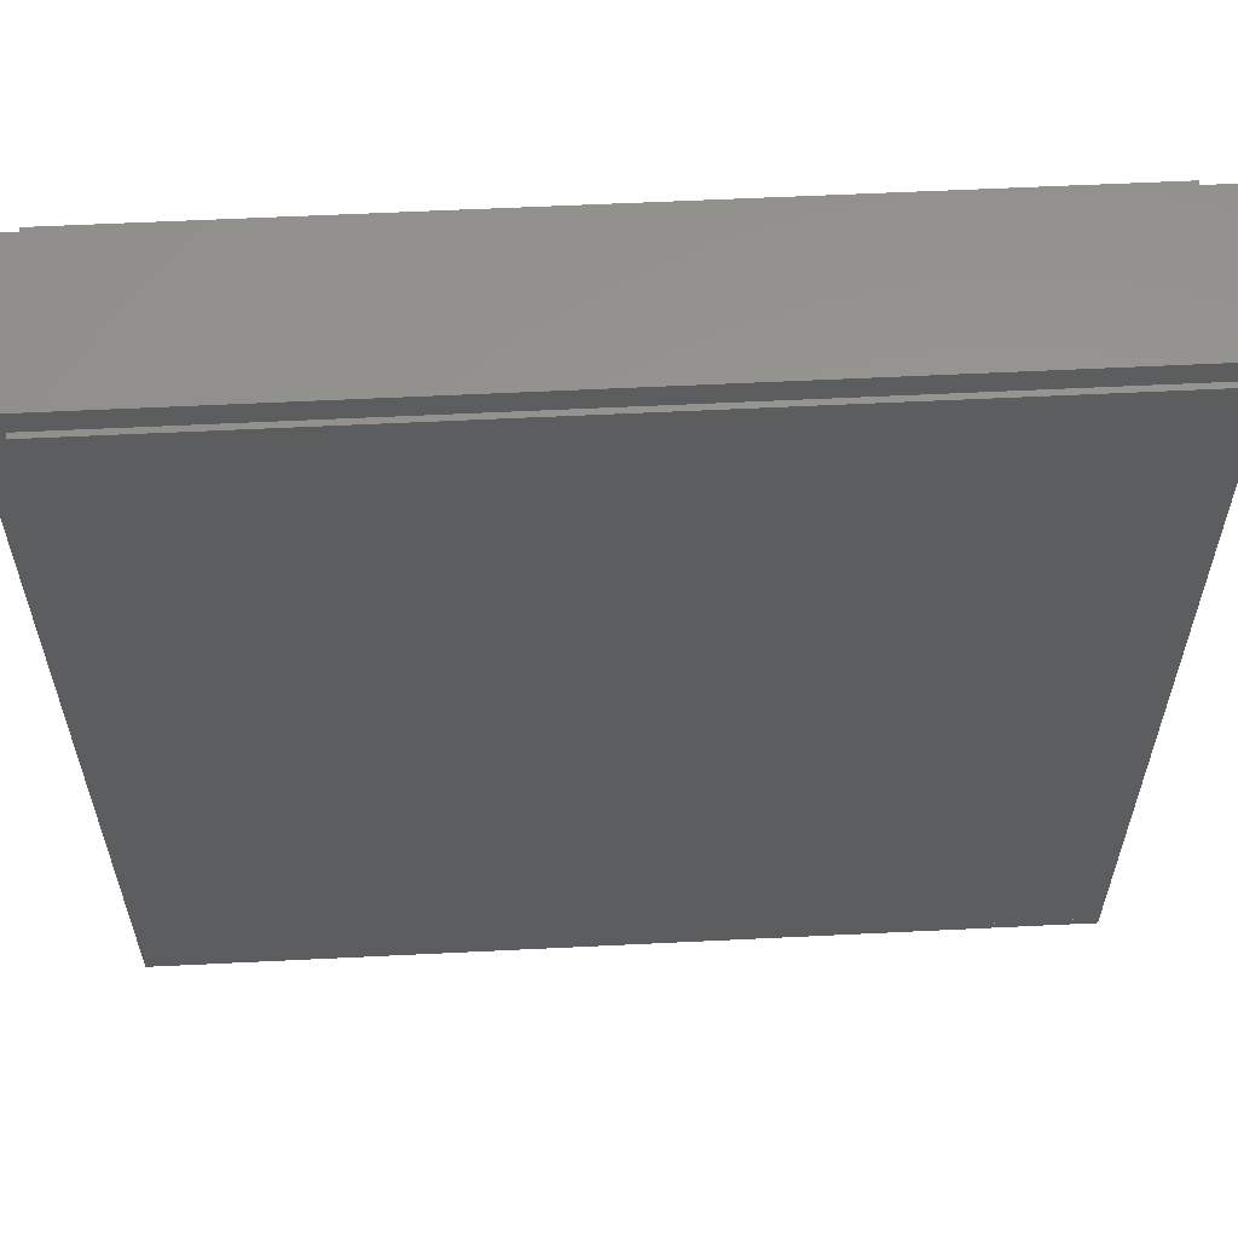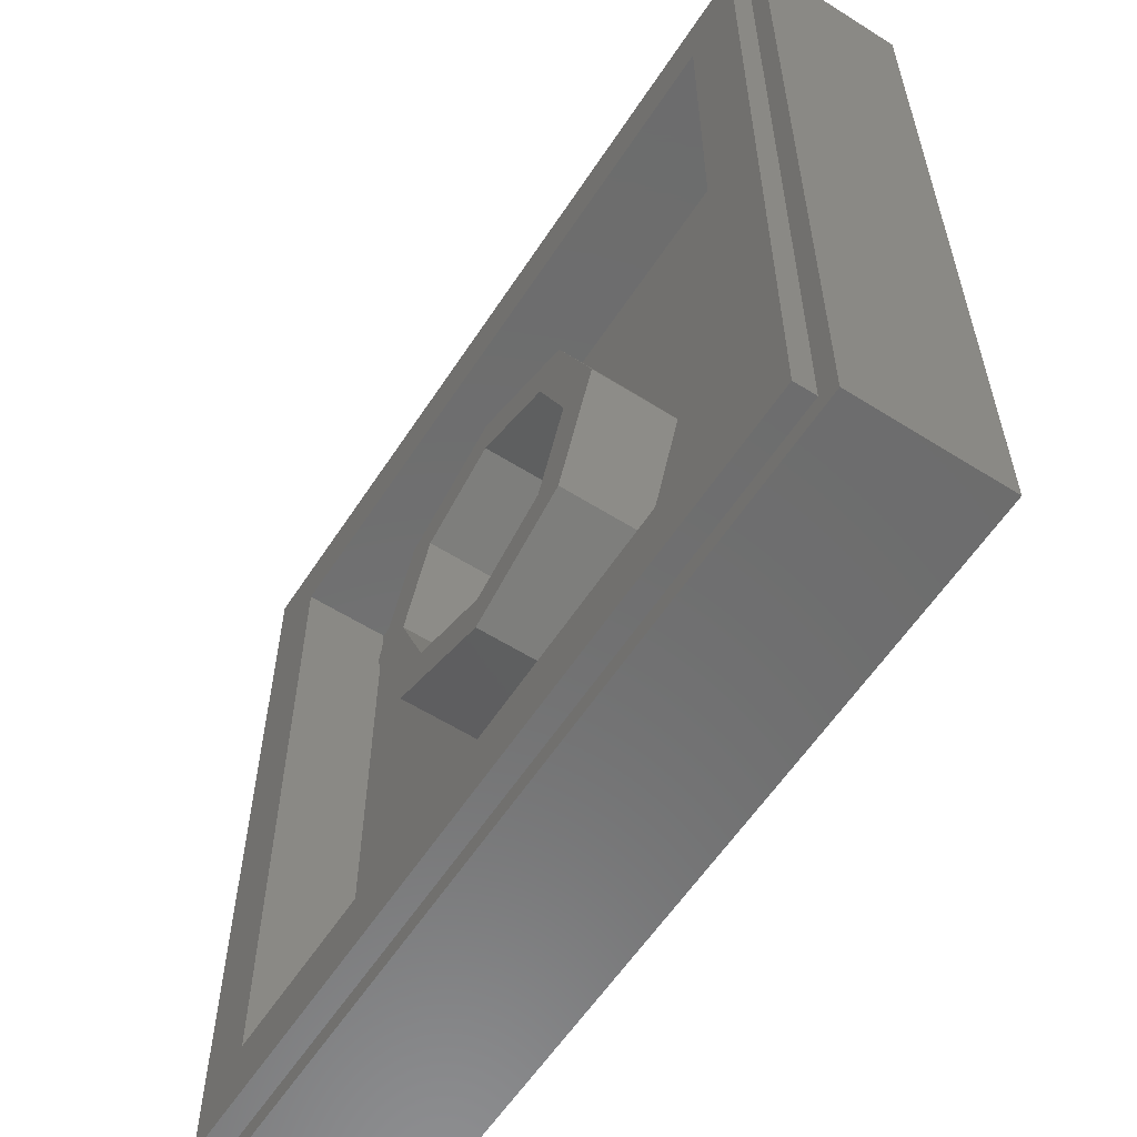
<metadata>
{"format":"stl","ext":"stl","renderer":"f3d","projection":"perspective","resolution":1024,"background":"white","views":[{"elev":58.8,"azim":-2.9,"up":"+Z"},{"elev":-59.0,"azim":-123.0,"up":"+Z"}]}
</metadata>
<code>
# stl→obj: 382 verts, 736 faces
v 0.24 0.16 0
v 0.2217 0.16 -0.09184
v 0 0.16 0
v 0.1697 0.16 -0.1697
v 0.09184 0.16 -0.2217
v 0 0.16 -0.24
v -0.09184 0.16 -0.2217
v -0.1697 0.16 -0.1697
v -0.2217 0.16 -0.09184
v -0.24 0.16 -0
v -0.2217 0.16 0.09184
v -0.1697 0.16 0.1697
v -0.09184 0.16 0.2217
v -0 0.16 0.24
v 0.09184 0.16 0.2217
v 0.1697 0.16 0.1697
v 0.2217 0.16 0.09184
v 0 0.16 -0.32
v 0.1225 0.16 -0.2956
v 0.32 0.16 -0.32
v 0.2263 0.16 -0.2263
v 0.2956 0.16 -0.1225
v 0.32 0.16 0
v -0.32 0.16 -0
v -0.2956 0.16 -0.1225
v -0.32 0.16 -0.32
v -0.2263 0.16 -0.2263
v -0.1225 0.16 -0.2956
v -0 0.16 0.32
v -0.1225 0.16 0.2956
v -0.32 0.16 0.32
v -0.2263 0.16 0.2263
v -0.2956 0.16 0.1225
v 0.2956 0.16 0.1225
v 0.32 0.16 0.32
v 0.2263 0.16 0.2263
v 0.1225 0.16 0.2956
v -0.8 0 -0.8
v 0.8 0 -0.8
v 0.8 0 0.8
v -0.8 0 0.8
v -0.76 0.28 -0.76
v 0.76 0.28 -0.76
v 0.8 0.28 -0.8
v -0.8 0.28 -0.8
v 0.76 0.28 0.76
v 0.8 0.28 0.8
v -0.76 0.28 0.76
v -0.8 0.28 0.8
v -0.64 0.32 -0.64
v 0.64 0.32 -0.64
v 0.76 0.32 -0.76
v -0.76 0.32 -0.76
v 0.64 0.32 0.64
v 0.76 0.32 0.76
v -0.64 0.32 0.64
v -0.76 0.32 0.76
v 0.64 0.16 -0.64
v -0.64 0.16 -0.64
v 0.64 0.16 0.64
v -0.64 0.16 0.64
v 0.24 0.32 0
v 0.32 0.32 0
v 0.2263 0.32 -0.2263
v 0.1697 0.32 -0.1697
v 0 0.32 -0.32
v 0 0.32 -0.24
v -0.2263 0.32 -0.2263
v -0.1697 0.32 -0.1697
v -0.32 0.32 -0
v -0.24 0.32 -0
v -0.2263 0.32 0.2263
v -0.1697 0.32 0.1697
v -0 0.32 0.32
v -0 0.32 0.24
v 0.2263 0.32 0.2263
v 0.1697 0.32 0.1697
v 0.0612 -0.01 0.148
v 0 -0.01 0.16
v 0.16 -0.01 0
v 0.148 -0.01 0.0612
v 0.1132 -0.01 0.1132
v 0.148 -0.01 -0.0612
v 0.0612 -0.01 -0.148
v 0.1132 -0.01 -0.1132
v -0.148 -0.01 0.0612
v -0.16 -0.01 0
v -0.1 -0.01 -0.032
v -0.1132 -0.01 0.1132
v -0.448 -0.01 -0.108
v -0.46 -0.01 -0.132
v -0.456 -0.01 -0.14
v -0.432 -0.01 -0.132
v -0.368 -0.01 -0.116
v -0.444 -0.01 -0.076
v -0.384 -0.01 -0.024
v -0.42 -0.01 -0.048
v -0.304 -0.01 -0.112
v -0.316 -0.01 -0.004
v -0.24 -0.01 0.004
v -0.252 -0.01 0.016
v -0.256 -0.01 0.056
v -0.272 -0.01 0.052
v -0.26 -0.01 -0.152
v -0.224 -0.01 -0.124
v -0.228 -0.01 -0.172
v -0.224 -0.01 -0.148
v -0.204 -0.01 -0.172
v -0.152 -0.01 -0.116
v -0.152 -0.01 -0.02
v -0.184 -0.01 -0.148
v -0.14 -0.01 -0.148
v -0.14 -0.01 -0.16
v -0.08 -0.01 -0.156
v -0.072 -0.01 -0.072
v -0.024 -0.01 -0.208
v -0.016 -0.01 -0.144
v 0.012 -0.01 -0.26
v 0.012 -0.01 -0.208
v 0.024 -0.01 -0.264
v 0.004 -0.01 -0.308
v 0.04 -0.01 -0.3
v 0.032 -0.01 -0.336
v 0.096 -0.01 -0.3
v 0.104 -0.01 -0.328
v 0.132 -0.01 -0.316
v 0.132 -0.01 -0.324
v -0.024 -0.01 -0.328
v -0.02 -0.01 -0.348
v -0.036 -0.01 -0.352
v -0.008 -0.01 -0.032
v 0.004 -0.01 -0.048
v 0.02 -0.01 -0.044
v 0.02 -0.01 -0.02
v -0.172 -0.01 0.532
v -0.2 -0.01 0.524
v -0.188 -0.01 0.552
v -0.2 -0.01 0.548
v 0.1664 -0.01 0.0688
v 0.18 -0.01 0
v 0.1272 -0.01 0.1272
v 0.0688 -0.01 0.1664
v 0 -0.01 0.18
v 0.1664 -0.01 -0.0688
v 0.1272 -0.01 -0.1272
v 0.0688 -0.01 -0.1664
v -0.1664 -0.01 0.0688
v -0.18 -0.01 0
v -0.1272 -0.01 0.1272
v -0.08 -0.01 0.132
v -0.088 -0.01 0.152
v -0.044 -0.01 -0.076
v -0.004 -0.01 -0.128
v 0.02 -0.01 -0.176
v 0.02 -0.01 -0.156
v -0.036 -0.01 0.176
v -0.028 -0.01 0.156
v 0.314 -0.01 0.13
v 0.2956 -0.01 0.1224
v 0.32 -0.01 0
v 0.34 -0.01 0
v 0.2404 -0.01 0.2404
v 0.2264 -0.01 0.2264
v 0.13 -0.01 0.314
v 0.1224 -0.01 0.2956
v 0 -0.01 0.34
v 0 -0.01 0.32
v 0.2956 -0.01 -0.1224
v 0.314 -0.01 -0.13
v 0.2264 -0.01 -0.2264
v 0.2404 -0.01 -0.2404
v -0.084 -0.01 0.324
v -0.08 -0.01 0.304
v -0.2404 -0.01 0.2404
v -0.2264 -0.01 0.2264
v -0.14 -0.01 0.288
v -0.148 -0.01 0.304
v -0.314 -0.01 0.13
v -0.2956 -0.01 0.1224
v -0.34 -0.01 0.008
v -0.316 -0.01 0.024
v 0.1224 -0.01 -0.2956
v 0.144 -0.01 -0.304
v -0.1224 -0.01 -0.2956
v -0.13 -0.01 -0.314
v -0.044 -0.01 -0.336
v -0.036 -0.01 -0.316
v -0.232 -0.01 0.02
v -0.24 -0.01 0.068
v -0.26 -0.01 0.072
v -0.284 -0.01 0.068
v 0.036 -0.01 -0.232
v 0.048 -0.01 -0.28
v 0.104 -0.01 -0.284
v -0.2264 -0.01 -0.2264
v -0.2404 -0.01 -0.2404
v -0.272 -0.01 -0.164
v -0.314 -0.01 -0.13
v -0.24 -0.01 -0.184
v -0.208 -0.01 -0.188
v -0.184 -0.01 -0.184
v -0.184 -0.01 -0.168
v -0.136 -0.01 -0.18
v -0.12 -0.01 -0.152
v -0.08 -0.01 -0.18
v -0.036 -0.01 -0.224
v -0.008 -0.01 -0.268
v -0.016 -0.01 -0.3
v -0.056 -0.01 -0.364
v -0.048 -0.01 -0.38
v -0.016 -0.01 -0.368
v 0.044 -0.01 -0.356
v 0.12 -0.01 -0.344
v 0.148 -0.01 -0.336
v 0 -0.01 -0.48
v 0.1836 -0.01 -0.4436
v 0.176 -0.01 -0.4248
v 0 -0.01 -0.46
v 0.3396 -0.01 -0.3396
v 0.3252 -0.01 -0.3252
v 0.4436 -0.01 -0.1836
v 0.4248 -0.01 -0.176
v 0.48 -0.01 0
v 0.46 -0.01 0
v 0.4436 -0.01 0.1836
v 0.4248 -0.01 0.176
v 0.3396 -0.01 0.3396
v 0.3252 -0.01 0.3252
v 0.1836 -0.01 0.4436
v 0.176 -0.01 0.4248
v 0 -0.01 0.48
v 0 -0.01 0.46
v -0.48 -0.01 0
v -0.46 -0.01 0
v -0.4248 -0.01 0.176
v -0.4436 -0.01 0.1836
v -0.3252 -0.01 0.3252
v -0.3396 -0.01 0.3396
v -0.128 -0.01 0.46
v -0.124 -0.01 0.44
v -0.184 -0.01 0.42
v -0.192 -0.01 0.44
v -0.176 -0.01 -0.4248
v -0.1836 -0.01 -0.4436
v -0.3252 -0.01 -0.3252
v -0.3396 -0.01 -0.3396
v -0.4248 -0.01 -0.176
v -0.4436 -0.01 -0.1836
v -0.464 -0.01 -0.072
v -0.452 -0.01 -0.056
v -0.42 -0.01 -0.024
v -0.38 -0.01 0
v -0.472 -0.01 -0.112
v -0.484 -0.01 -0.136
v -0.476 -0.01 -0.152
v -0.456 -0.01 -0.16
v -0.436 -0.01 -0.152
v -0.368 -0.01 -0.132
v 0.2296 -0.01 0.5544
v 0 -0.01 0.6
v 0.4244 -0.01 0.4244
v 0.5544 -0.01 0.2296
v 0.6 -0.01 0
v 0.5544 -0.01 -0.2296
v 0.4244 -0.01 -0.4244
v 0.2296 -0.01 -0.5544
v 0 -0.01 -0.6
v -0.2296 -0.01 -0.5544
v -0.4244 -0.01 -0.4244
v -0.5544 -0.01 -0.2296
v -0.6 -0.01 0
v -0.5544 -0.01 0.2296
v -0.4244 -0.01 0.4244
v -0.2296 -0.01 0.5544
v 0 -0.01 0.66
v 0.2524 -0.01 0.6096
v 0.4668 -0.01 0.4668
v 0.6096 -0.01 0.2524
v 0.66 -0.01 0
v 0.6096 -0.01 -0.2524
v 0.4668 -0.01 -0.4668
v 0.2524 -0.01 -0.6096
v 0 -0.01 -0.66
v -0.2524 -0.01 -0.6096
v -0.4668 -0.01 -0.4668
v -0.6096 -0.01 -0.2524
v -0.66 -0.01 0
v -0.6096 -0.01 0.2524
v -0.4668 -0.01 0.4668
v -0.2524 -0.01 0.6096
v 0.76 -0.01 0.76
v -0.76 -0.01 0.76
v 0.5 -0.01 0.58
v 0.54 -0.01 0.58
v 0.58 -0.01 0.58
v 0.58 -0.01 0.54
v 0.58 -0.01 0.5
v 0.54 -0.01 0.5
v 0.5 -0.01 0.5
v 0.5 -0.01 0.54
v 0.76 -0.01 -0.76
v 0.58 -0.01 -0.5
v 0.58 -0.01 -0.54
v 0.58 -0.01 -0.58
v 0.54 -0.01 -0.58
v 0.5 -0.01 -0.58
v 0.5 -0.01 -0.54
v 0.5 -0.01 -0.5
v 0.54 -0.01 -0.5
v -0.76 -0.01 -0.76
v -0.5 -0.01 -0.58
v -0.54 -0.01 -0.58
v -0.58 -0.01 -0.58
v -0.58 -0.01 -0.54
v -0.58 -0.01 -0.5
v -0.54 -0.01 -0.5
v -0.5 -0.01 -0.5
v -0.5 -0.01 -0.54
v -0.58 -0.01 0.5
v -0.58 -0.01 0.54
v -0.58 -0.01 0.58
v -0.54 -0.01 0.58
v -0.5 -0.01 0.58
v -0.5 -0.01 0.54
v -0.5 -0.01 0.5
v -0.54 -0.01 0.5
v 0.76 0 0.76
v 0.76 0 -0.76
v -0.76 0 -0.76
v -0.76 0 0.76
v 0.54 -0.01 0.54
v 0.577 -0.01 0.5553
v 0.5683 -0.01 0.5683
v 0.5553 -0.01 0.577
v 0.5247 -0.01 0.577
v 0.5117 -0.01 0.5683
v 0.503 -0.01 0.5553
v 0.503 -0.01 0.5247
v 0.5117 -0.01 0.5117
v 0.5247 -0.01 0.503
v 0.5553 -0.01 0.503
v 0.5683 -0.01 0.5117
v 0.577 -0.01 0.5247
v -0.54 -0.01 0.54
v -0.503 -0.01 0.5553
v -0.5117 -0.01 0.5683
v -0.5247 -0.01 0.577
v -0.5553 -0.01 0.577
v -0.5683 -0.01 0.5683
v -0.577 -0.01 0.5553
v -0.577 -0.01 0.5247
v -0.5683 -0.01 0.5117
v -0.5553 -0.01 0.503
v -0.5247 -0.01 0.503
v -0.5117 -0.01 0.5117
v -0.503 -0.01 0.5247
v 0.54 -0.01 -0.54
v 0.577 -0.01 -0.5247
v 0.5683 -0.01 -0.5117
v 0.5553 -0.01 -0.503
v 0.5247 -0.01 -0.503
v 0.5117 -0.01 -0.5117
v 0.503 -0.01 -0.5247
v 0.503 -0.01 -0.5553
v 0.5117 -0.01 -0.5683
v 0.5247 -0.01 -0.577
v 0.5553 -0.01 -0.577
v 0.5683 -0.01 -0.5683
v 0.577 -0.01 -0.5553
v -0.54 -0.01 -0.54
v -0.503 -0.01 -0.5247
v -0.5117 -0.01 -0.5117
v -0.5247 -0.01 -0.503
v -0.5553 -0.01 -0.503
v -0.5683 -0.01 -0.5117
v -0.577 -0.01 -0.5247
v -0.577 -0.01 -0.5553
v -0.5683 -0.01 -0.5683
v -0.5553 -0.01 -0.577
v -0.5247 -0.01 -0.577
v -0.5117 -0.01 -0.5683
v -0.503 -0.01 -0.5553
f 1 2 3
f 2 4 3
f 4 5 3
f 5 6 3
f 6 7 3
f 7 8 3
f 8 9 3
f 9 10 3
f 10 11 3
f 11 12 3
f 12 13 3
f 13 14 3
f 14 15 3
f 15 16 3
f 16 17 3
f 17 1 3
f 18 19 20
f 19 21 20
f 21 22 20
f 22 23 20
f 24 25 26
f 25 27 26
f 27 28 26
f 28 18 26
f 29 30 31
f 30 32 31
f 32 33 31
f 33 24 31
f 23 34 35
f 34 36 35
f 36 37 35
f 37 29 35
f 38 39 40
f 38 40 41
f 42 43 44
f 42 44 45
f 44 43 46
f 44 46 47
f 47 46 48
f 47 48 49
f 49 48 42
f 49 42 45
f 50 51 52
f 50 52 53
f 52 51 54
f 52 54 55
f 55 54 56
f 55 56 57
f 57 56 50
f 57 50 53
f 26 20 58
f 26 58 59
f 58 20 35
f 58 35 60
f 60 35 31
f 60 31 61
f 61 31 26
f 61 26 59
f 49 41 40
f 49 40 47
f 45 38 41
f 45 41 49
f 44 39 38
f 44 38 45
f 47 40 39
f 47 39 44
f 57 48 46
f 57 46 55
f 53 42 48
f 53 48 57
f 52 43 42
f 52 42 53
f 55 46 43
f 55 43 52
f 51 58 60
f 51 60 54
f 50 59 58
f 50 58 51
f 56 61 59
f 56 59 50
f 54 60 61
f 54 61 56
f 62 63 64
f 62 64 65
f 65 64 66
f 65 66 67
f 67 66 68
f 67 68 69
f 69 68 70
f 69 70 71
f 71 70 72
f 71 72 73
f 73 72 74
f 73 74 75
f 75 74 76
f 75 76 77
f 77 76 63
f 77 63 62
f 63 23 21
f 63 21 64
f 64 21 18
f 64 18 66
f 66 18 27
f 66 27 68
f 68 27 24
f 68 24 70
f 70 24 32
f 70 32 72
f 72 32 29
f 72 29 74
f 74 29 36
f 74 36 76
f 76 36 23
f 76 23 63
f 1 62 65
f 1 65 4
f 4 65 67
f 4 67 6
f 6 67 69
f 6 69 8
f 8 69 71
f 8 71 10
f 10 71 73
f 10 73 12
f 12 73 75
f 12 75 14
f 14 75 77
f 14 77 16
f 16 77 62
f 16 62 1
f 78 79 80
f 80 81 78
f 78 81 82
f 83 80 84
f 84 85 83
f 86 87 88
f 88 89 86
f 90 91 92
f 92 93 90
f 90 93 94
f 94 95 90
f 95 94 96
f 96 97 95
f 94 98 99
f 99 96 94
f 98 100 101
f 101 99 98
f 99 101 102
f 102 103 99
f 100 98 104
f 104 105 100
f 105 104 106
f 106 107 105
f 107 106 108
f 100 105 109
f 109 110 100
f 105 111 112
f 112 109 105
f 112 111 113
f 110 109 114
f 114 115 110
f 115 114 116
f 116 117 115
f 117 116 118
f 118 119 117
f 119 118 120
f 120 118 121
f 121 122 120
f 121 123 124
f 124 122 121
f 123 125 126
f 126 124 123
f 126 125 127
f 121 128 129
f 129 123 121
f 128 130 129
f 131 132 133
f 133 134 131
f 131 134 135
f 135 136 131
f 136 135 137
f 137 138 136
f 139 81 80
f 80 140 139
f 141 82 81
f 81 139 141
f 142 78 82
f 82 141 142
f 143 79 78
f 78 142 143
f 144 140 80
f 80 83 144
f 145 144 83
f 83 85 145
f 146 145 85
f 85 84 146
f 147 148 87
f 87 86 147
f 149 147 86
f 86 89 149
f 89 150 151
f 151 149 89
f 148 110 88
f 88 87 148
f 110 115 152
f 152 88 110
f 115 117 153
f 153 152 115
f 153 117 154
f 154 155 153
f 84 155 154
f 154 146 84
f 79 143 156
f 156 157 79
f 157 134 80
f 80 79 157
f 134 133 84
f 84 80 134
f 84 133 153
f 153 155 84
f 133 132 152
f 152 153 133
f 132 131 88
f 88 152 132
f 131 150 89
f 89 88 131
f 158 159 160
f 160 161 158
f 162 163 159
f 159 158 162
f 164 165 163
f 163 162 164
f 166 167 165
f 165 164 166
f 161 160 168
f 168 169 161
f 169 168 170
f 170 171 169
f 166 172 173
f 173 167 166
f 174 175 176
f 176 177 174
f 174 178 179
f 179 175 174
f 179 178 180
f 180 181 179
f 180 99 103
f 103 181 180
f 170 182 183
f 183 171 170
f 183 182 124
f 124 126 183
f 184 185 186
f 186 187 184
f 110 148 188
f 188 100 110
f 100 188 102
f 102 101 100
f 188 189 190
f 190 102 188
f 102 190 191
f 191 103 102
f 191 181 103
f 117 119 192
f 192 154 117
f 119 120 193
f 193 192 119
f 120 122 193
f 122 124 194
f 194 193 122
f 194 124 182
f 184 195 196
f 196 185 184
f 195 197 198
f 198 196 195
f 198 197 104
f 104 98 198
f 197 199 106
f 106 104 197
f 199 200 108
f 108 106 199
f 200 201 202
f 202 108 200
f 202 111 107
f 107 108 202
f 105 107 111
f 111 202 203
f 203 113 111
f 203 204 112
f 112 113 203
f 112 204 114
f 114 109 112
f 204 205 116
f 116 114 204
f 205 206 118
f 118 116 205
f 206 207 118
f 118 207 208
f 208 121 118
f 121 208 187
f 187 128 121
f 187 186 130
f 130 128 187
f 186 209 210
f 210 130 186
f 210 211 129
f 129 130 210
f 129 211 212
f 212 123 129
f 123 212 213
f 213 125 123
f 125 213 214
f 214 127 125
f 214 183 126
f 126 127 214
f 197 195 199
f 199 195 184
f 184 200 199
f 200 184 203
f 203 201 200
f 202 201 203
f 203 184 205
f 205 204 203
f 205 184 187
f 187 206 205
f 187 208 207
f 207 206 187
f 215 216 217
f 217 218 215
f 216 219 220
f 220 217 216
f 219 221 222
f 222 220 219
f 221 223 224
f 224 222 221
f 223 225 226
f 226 224 223
f 225 227 228
f 228 226 225
f 227 229 230
f 230 228 227
f 229 231 232
f 232 230 229
f 233 234 235
f 235 236 233
f 236 235 237
f 237 238 236
f 231 239 240
f 240 232 231
f 238 237 241
f 241 242 238
f 215 218 243
f 243 244 215
f 244 243 245
f 245 246 244
f 246 245 247
f 247 248 246
f 234 233 249
f 249 250 234
f 249 95 97
f 97 250 249
f 250 97 96
f 96 251 250
f 251 96 180
f 180 252 251
f 180 96 99
f 95 249 253
f 253 90 95
f 90 253 254
f 254 91 90
f 91 254 255
f 255 92 91
f 92 255 256
f 92 256 248
f 248 247 92
f 92 247 257
f 92 257 258
f 258 93 92
f 93 258 198
f 198 94 93
f 98 94 198
f 231 229 259
f 259 260 231
f 229 227 261
f 261 259 229
f 227 225 262
f 262 261 227
f 225 223 263
f 263 262 225
f 223 221 264
f 264 263 223
f 221 219 265
f 265 264 221
f 219 216 266
f 266 265 219
f 216 215 267
f 267 266 216
f 215 244 268
f 268 267 215
f 244 246 269
f 269 268 244
f 246 248 270
f 270 269 246
f 248 256 255
f 255 270 248
f 255 254 271
f 271 270 255
f 254 253 249
f 249 271 254
f 233 271 249
f 233 236 272
f 272 271 233
f 236 238 273
f 273 272 236
f 238 242 136
f 136 273 238
f 273 136 138
f 138 274 273
f 274 138 137
f 260 274 137
f 137 135 231
f 231 260 137
f 135 239 231
f 135 240 239
f 240 135 173
f 173 172 240
f 172 166 232
f 232 240 172
f 166 164 230
f 230 232 166
f 164 162 228
f 228 230 164
f 162 158 226
f 226 228 162
f 158 161 224
f 224 226 158
f 161 169 222
f 222 224 161
f 169 171 220
f 220 222 169
f 171 183 214
f 214 220 171
f 220 214 213
f 213 217 220
f 213 212 218
f 218 217 213
f 212 211 210
f 210 218 212
f 210 243 218
f 210 209 185
f 185 243 210
f 185 209 186
f 185 196 245
f 245 243 185
f 196 198 258
f 258 245 196
f 245 258 257
f 257 247 245
f 173 135 134
f 134 156 173
f 173 156 143
f 143 167 173
f 167 143 142
f 142 165 167
f 165 142 141
f 141 163 165
f 163 141 139
f 139 159 163
f 159 139 140
f 140 160 159
f 160 140 144
f 144 168 160
f 168 144 145
f 145 170 168
f 170 145 194
f 194 182 170
f 145 146 192
f 192 194 145
f 192 193 194
f 146 154 192
f 156 134 157
f 136 242 241
f 241 177 176
f 176 136 241
f 241 237 174
f 174 177 241
f 237 235 178
f 178 174 237
f 235 234 252
f 252 178 235
f 178 252 180
f 252 234 251
f 234 250 251
f 176 151 150
f 150 136 176
f 176 175 149
f 149 151 176
f 175 179 189
f 189 149 175
f 179 190 189
f 179 191 190
f 179 181 191
f 149 189 188
f 188 147 149
f 147 188 148
f 136 150 131
f 275 260 259
f 259 276 275
f 276 259 261
f 261 277 276
f 277 261 262
f 262 278 277
f 278 262 263
f 263 279 278
f 279 263 264
f 264 280 279
f 280 264 265
f 265 281 280
f 281 265 266
f 266 282 281
f 282 266 267
f 267 283 282
f 283 267 268
f 268 284 283
f 284 268 269
f 269 285 284
f 285 269 270
f 270 286 285
f 286 270 271
f 271 287 286
f 287 271 272
f 272 288 287
f 288 272 273
f 273 289 288
f 289 273 274
f 274 290 289
f 290 274 260
f 260 275 290
f 291 292 275
f 275 276 293
f 293 291 275
f 291 293 294
f 291 294 295
f 291 295 296
f 296 297 278
f 278 291 296
f 297 298 278
f 298 299 277
f 277 278 298
f 277 299 300
f 300 276 277
f 276 300 293
f 291 278 279
f 291 279 301
f 279 280 302
f 302 301 279
f 302 303 301
f 303 304 301
f 304 305 301
f 305 306 282
f 282 301 305
f 307 282 306
f 307 308 281
f 281 282 307
f 281 308 309
f 309 280 281
f 280 309 302
f 282 283 301
f 283 310 301
f 283 284 311
f 311 310 283
f 311 312 310
f 312 313 310
f 314 310 313
f 314 315 286
f 286 310 314
f 286 315 316
f 316 317 285
f 285 286 316
f 285 317 318
f 318 284 285
f 318 311 284
f 287 310 286
f 292 310 287
f 287 288 319
f 319 292 287
f 292 319 320
f 292 320 321
f 292 321 322
f 322 323 290
f 290 292 322
f 290 323 324
f 324 325 289
f 289 290 324
f 289 325 326
f 326 288 289
f 326 319 288
f 292 290 275
f 327 328 329
f 327 329 330
f 292 291 327
f 292 327 330
f 310 292 330
f 310 330 329
f 301 310 329
f 301 329 328
f 291 301 328
f 291 328 327
f 331 296 332
f 331 332 333
f 331 333 334
f 331 334 294
f 331 294 335
f 331 335 336
f 331 336 337
f 331 337 300
f 331 300 338
f 331 338 339
f 331 339 340
f 331 340 298
f 331 298 341
f 331 341 342
f 331 342 343
f 331 343 296
f 295 294 334
f 295 334 333
f 295 333 332
f 295 332 296
f 293 300 337
f 293 337 336
f 293 336 335
f 293 335 294
f 299 298 340
f 299 340 339
f 299 339 338
f 299 338 300
f 297 296 343
f 297 343 342
f 297 342 341
f 297 341 298
f 344 324 345
f 344 345 346
f 344 346 347
f 344 347 322
f 344 322 348
f 344 348 349
f 344 349 350
f 344 350 320
f 344 320 351
f 344 351 352
f 344 352 353
f 344 353 326
f 344 326 354
f 344 354 355
f 344 355 356
f 344 356 324
f 357 303 358
f 357 358 359
f 357 359 360
f 357 360 309
f 357 309 361
f 357 361 362
f 357 362 363
f 357 363 307
f 357 307 364
f 357 364 365
f 357 365 366
f 357 366 305
f 357 305 367
f 357 367 368
f 357 368 369
f 357 369 303
f 370 318 371
f 370 371 372
f 370 372 373
f 370 373 316
f 370 316 374
f 370 374 375
f 370 375 376
f 370 376 314
f 370 314 377
f 370 377 378
f 370 378 379
f 370 379 312
f 370 312 380
f 370 380 381
f 370 381 382
f 370 382 318
f 323 322 347
f 323 347 346
f 323 346 345
f 323 345 324
f 321 320 350
f 321 350 349
f 321 349 348
f 321 348 322
f 319 326 353
f 319 353 352
f 319 352 351
f 319 351 320
f 325 324 356
f 325 356 355
f 325 355 354
f 325 354 326
f 302 309 360
f 302 360 359
f 302 359 358
f 302 358 303
f 308 307 363
f 308 363 362
f 308 362 361
f 308 361 309
f 306 305 366
f 306 366 365
f 306 365 364
f 306 364 307
f 304 303 369
f 304 369 368
f 304 368 367
f 304 367 305
f 317 316 373
f 317 373 372
f 317 372 371
f 317 371 318
f 315 314 376
f 315 376 375
f 315 375 374
f 315 374 316
f 313 312 379
f 313 379 378
f 313 378 377
f 313 377 314
f 311 318 382
f 311 382 381
f 311 381 380
f 311 380 312

</code>
